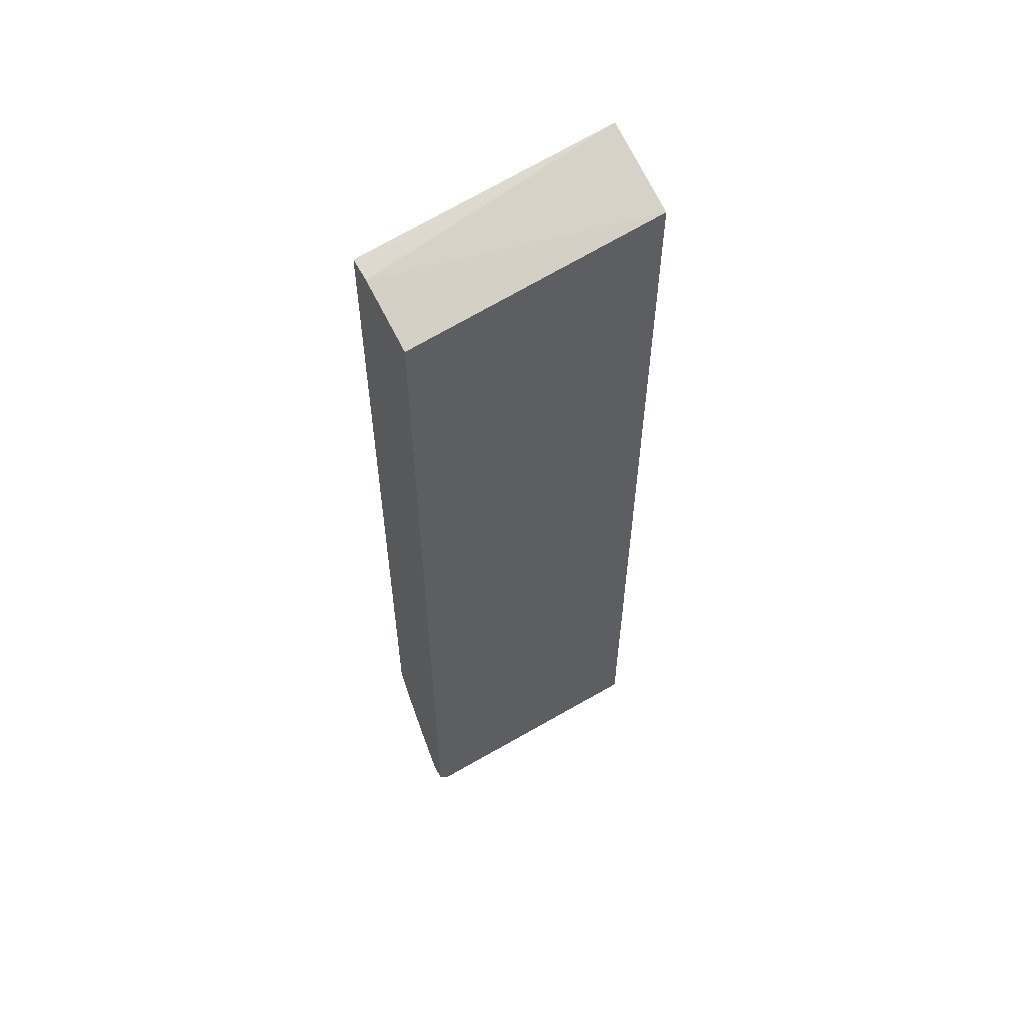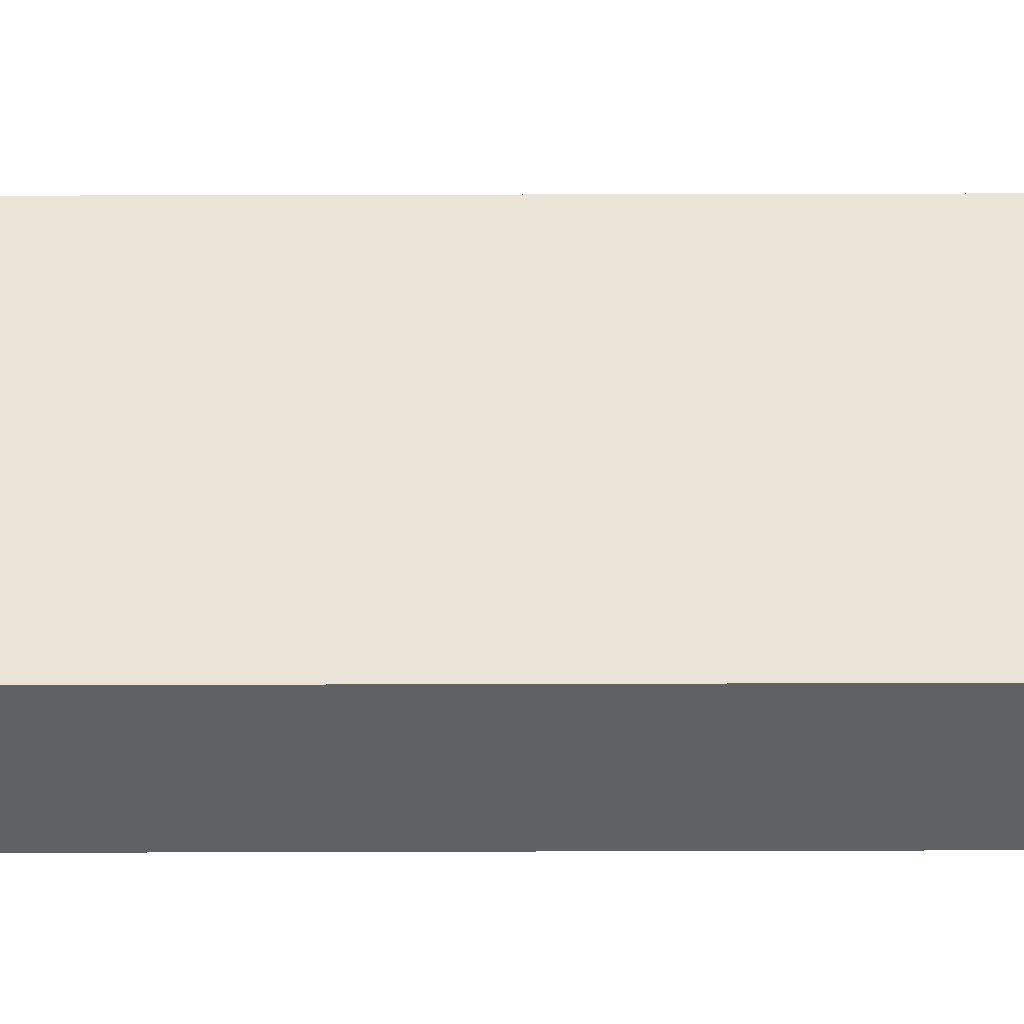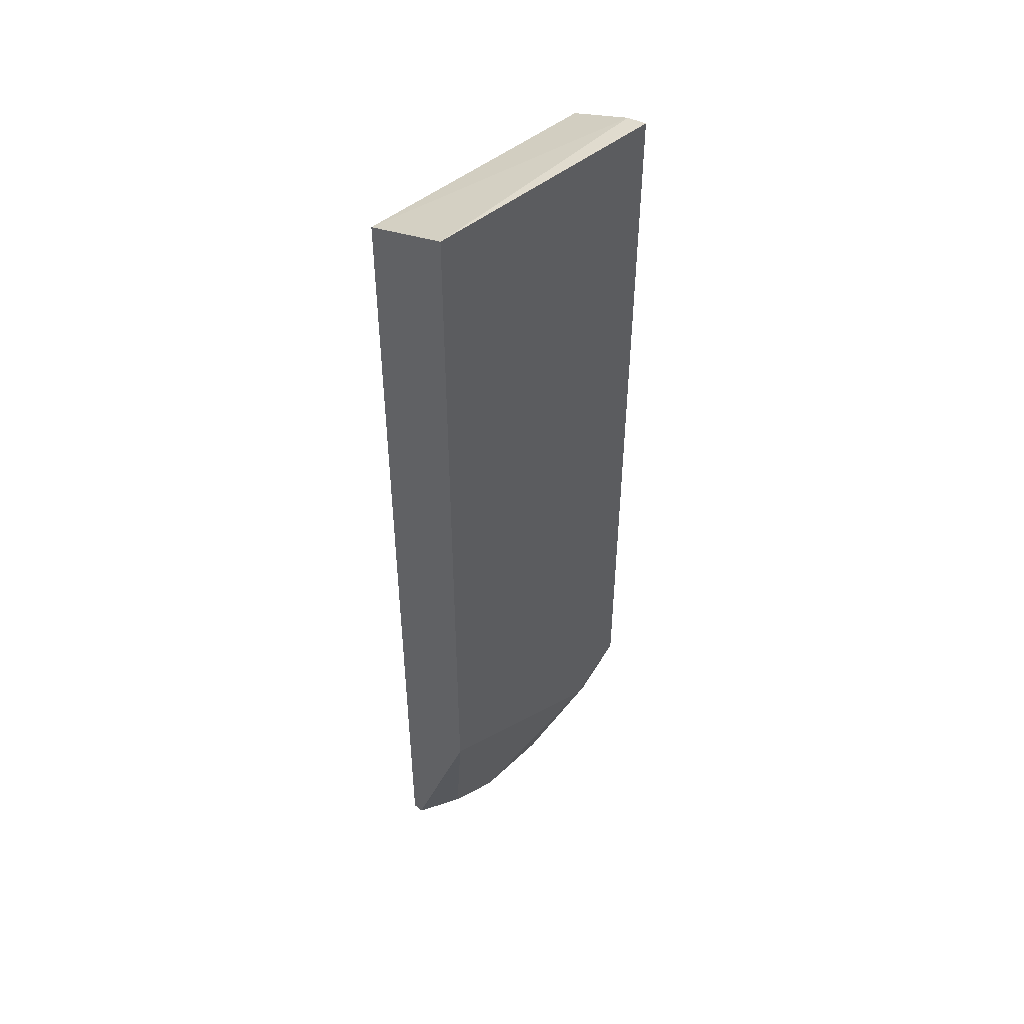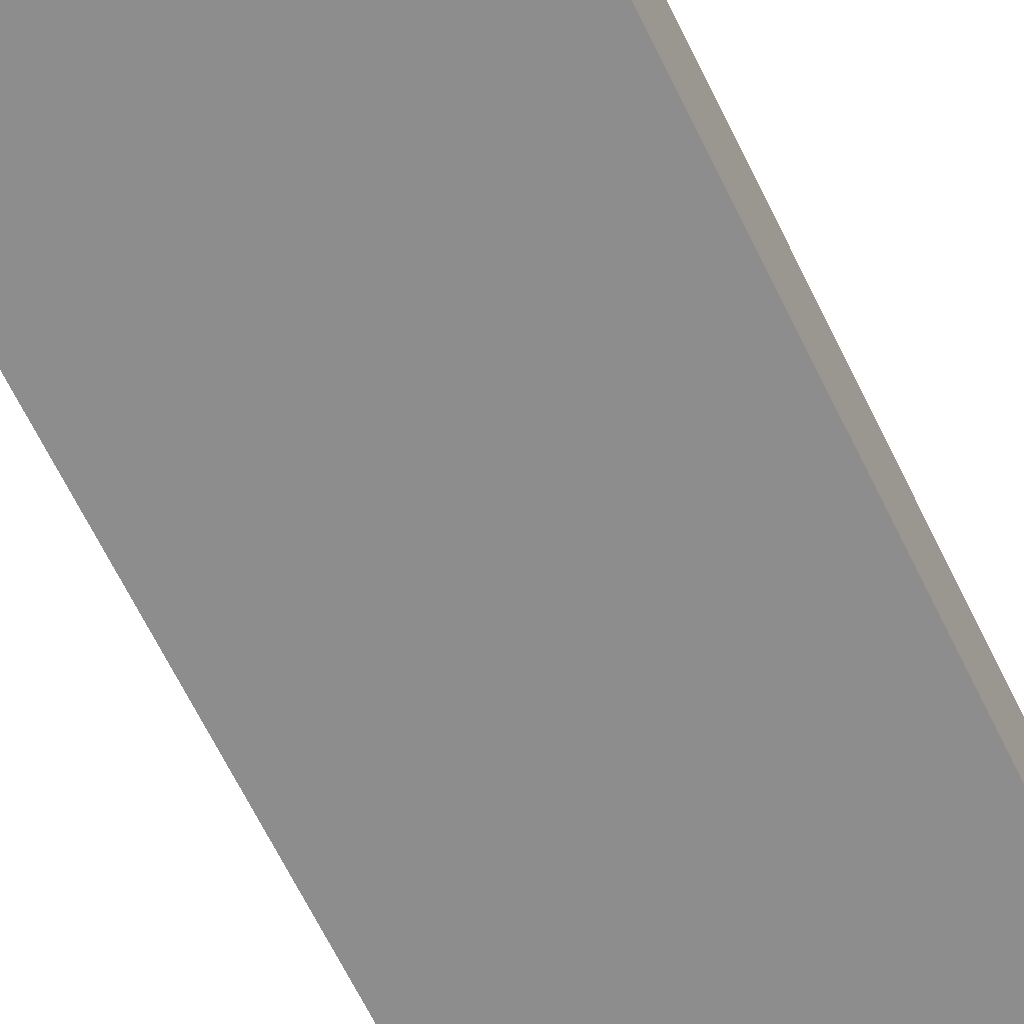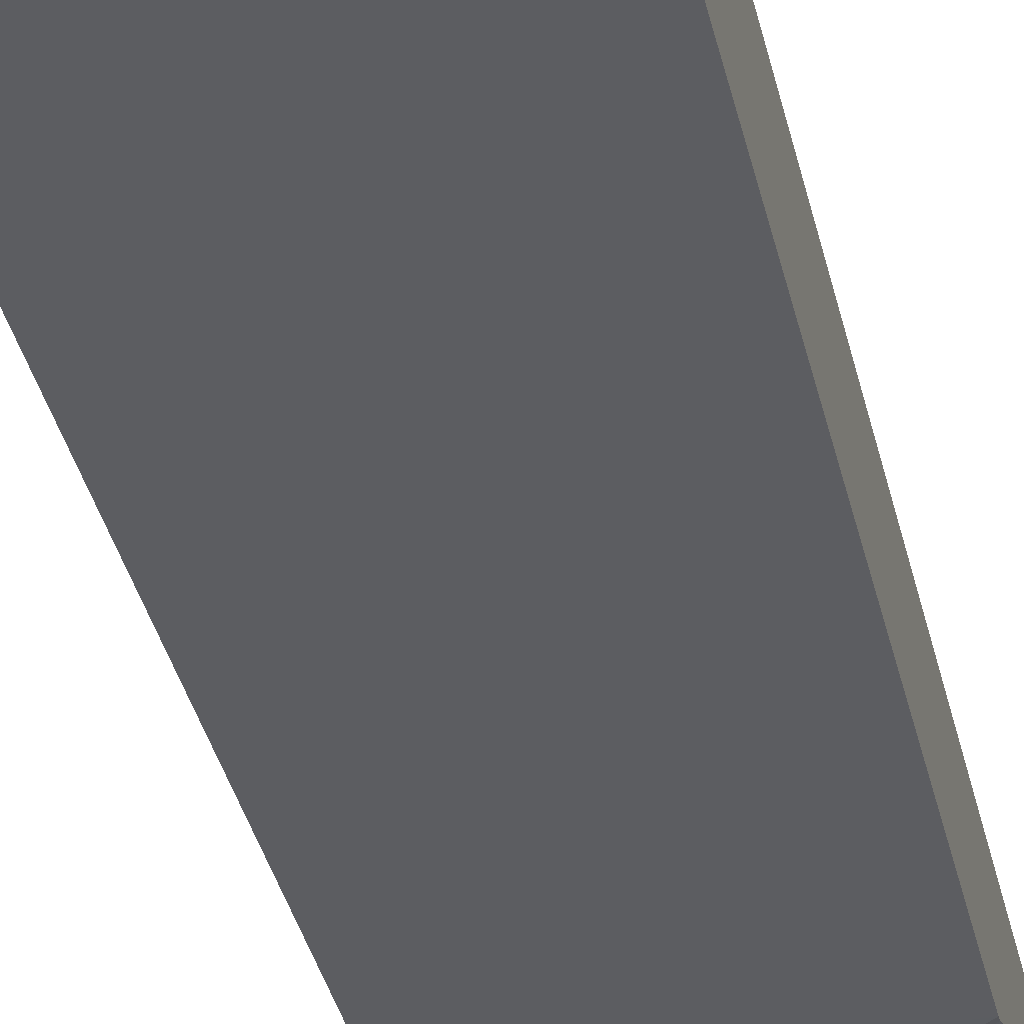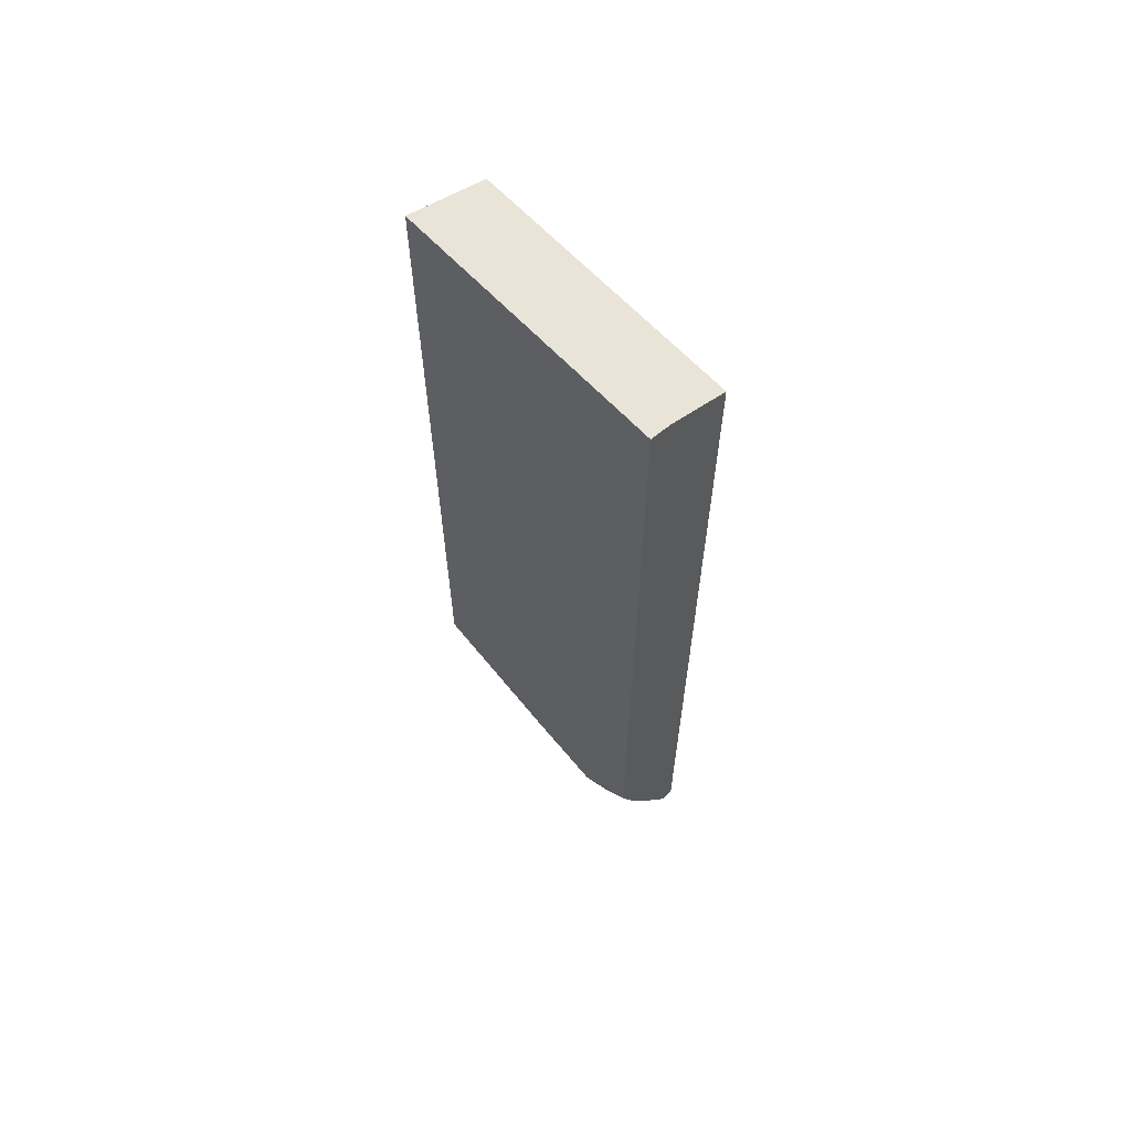
<metadata>
{"format":"obj","ext":"obj","renderer":"f3d","projection":"perspective","resolution":1024,"background":"white","views":[{"elev":58.5,"azim":148.9,"up":"+Z"},{"elev":43.7,"azim":89.8,"up":"+Y"},{"elev":48.9,"azim":-46.5,"up":"+Z"},{"elev":-64.6,"azim":25.8,"up":"+Y"},{"elev":-36.8,"azim":12.7,"up":"+Y"},{"elev":63.8,"azim":44.8,"up":"+Z"}]}
</metadata>
<code>
v -0.07965 -0.03833 -0.04843
v 0.04528 -0.03833 -0.05924
v 0.04528 -0.0364 -0.05964
v 0.04528 -0.02804 -0.06153
v -0.07965 0.002465 -0.06455
v -0.07965 -0.03833 -0.4088
v 0.04528 -0.03833 -0.4329
v 0.04528 0.002465 -0.07459
v -0.07965 0.002465 -0.5085
v -0.07965 -0.002866 -0.5085
v -0.07898 -0.003309 -0.5085
v -0.05915 -0.013 -0.5085
v -0.03783 -0.01892 -0.5085
v 0.01891 -0.03784 -0.4541
v 0.03784 -0.03833 -0.4329
v 0.04528 -0.03805 -0.4342
v 0.04528 0.002465 -0.5034
v 0.0415 0.002465 -0.5085
v -7.59e-06 -0.01892 -0.5085
v 0.02838 -0.03311 -0.4635
v 0.04528 -0.03784 -0.4352
v 0.04528 -0.00372 -0.5034
v 0.04022 -0.001196 -0.5085
v 0.02131 -0.01242 -0.5085
v 0.02838 -0.01419 -0.5014
v 0.03784 -0.02601 -0.473
v 0.04528 -0.03105 -0.4516
v 0.04528 -0.006252 -0.4994
v 0.04528 -0.01673 -0.4804
v 0.04528 -0.02416 -0.4655
f 14 21 16
f 14 20 21
f 13 19 14
f 9 11 10
f 9 12 11
f 9 24 19
f 9 19 13
f 9 23 24
f 9 18 23
f 7 14 16
f 14 19 20
f 9 13 12
f 17 22 18
f 22 25 24
f 19 24 25
f 19 25 26
f 19 26 20
f 20 26 21
f 21 26 27
f 22 28 25
f 22 24 23
f 25 28 26
f 26 28 29
f 26 29 30
f 26 30 27
f 7 15 14
f 18 22 23
f 6 14 15
f 1 2 3
f 6 12 13
f 6 13 14
f 1 3 4
f 1 4 5
f 1 9 10
f 1 10 6
f 1 6 15
f 1 15 7
f 1 7 2
f 2 7 16
f 2 16 21
f 2 21 27
f 2 27 30
f 1 5 9
f 2 29 28
f 2 30 29
f 6 11 12
f 6 10 11
f 5 17 18
f 5 8 17
f 5 18 9
f 2 4 3
f 2 8 4
f 2 17 8
f 2 22 17
f 2 28 22
f 4 8 5

</code>
